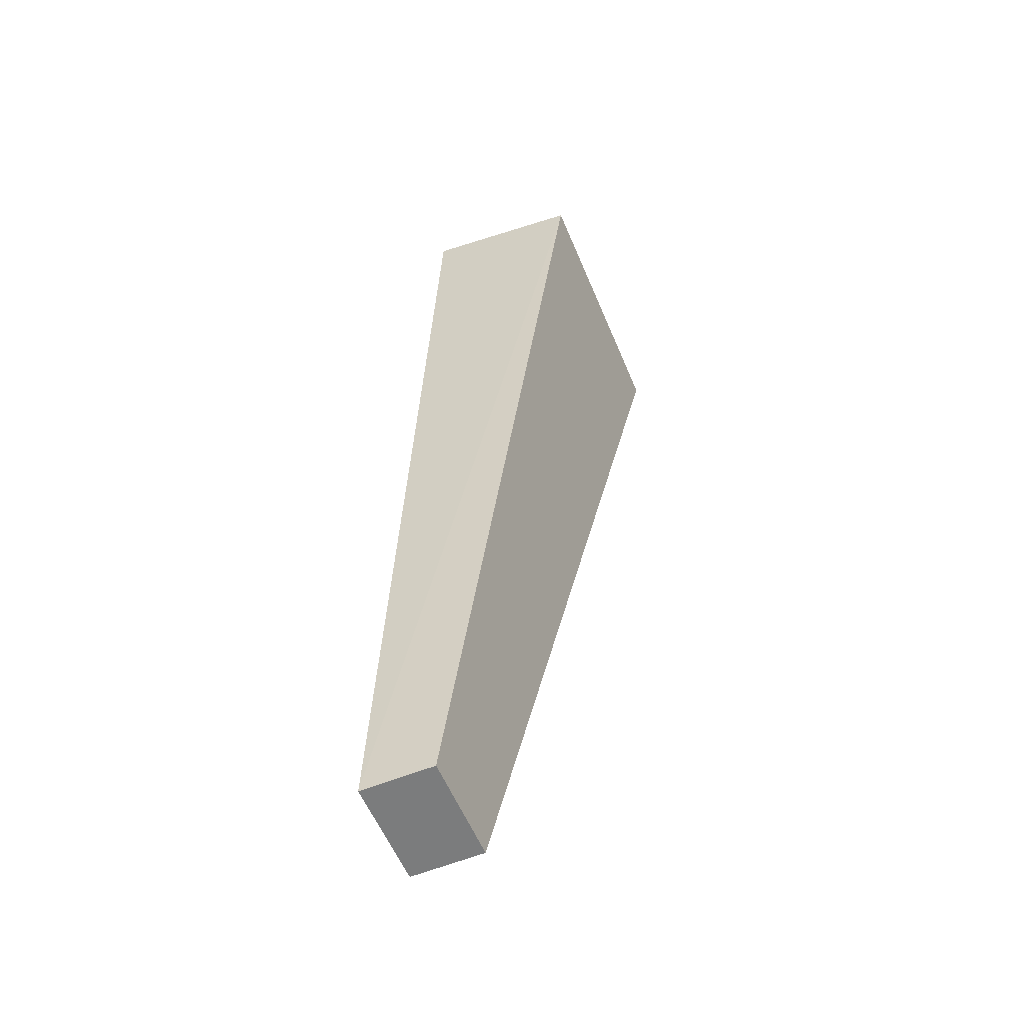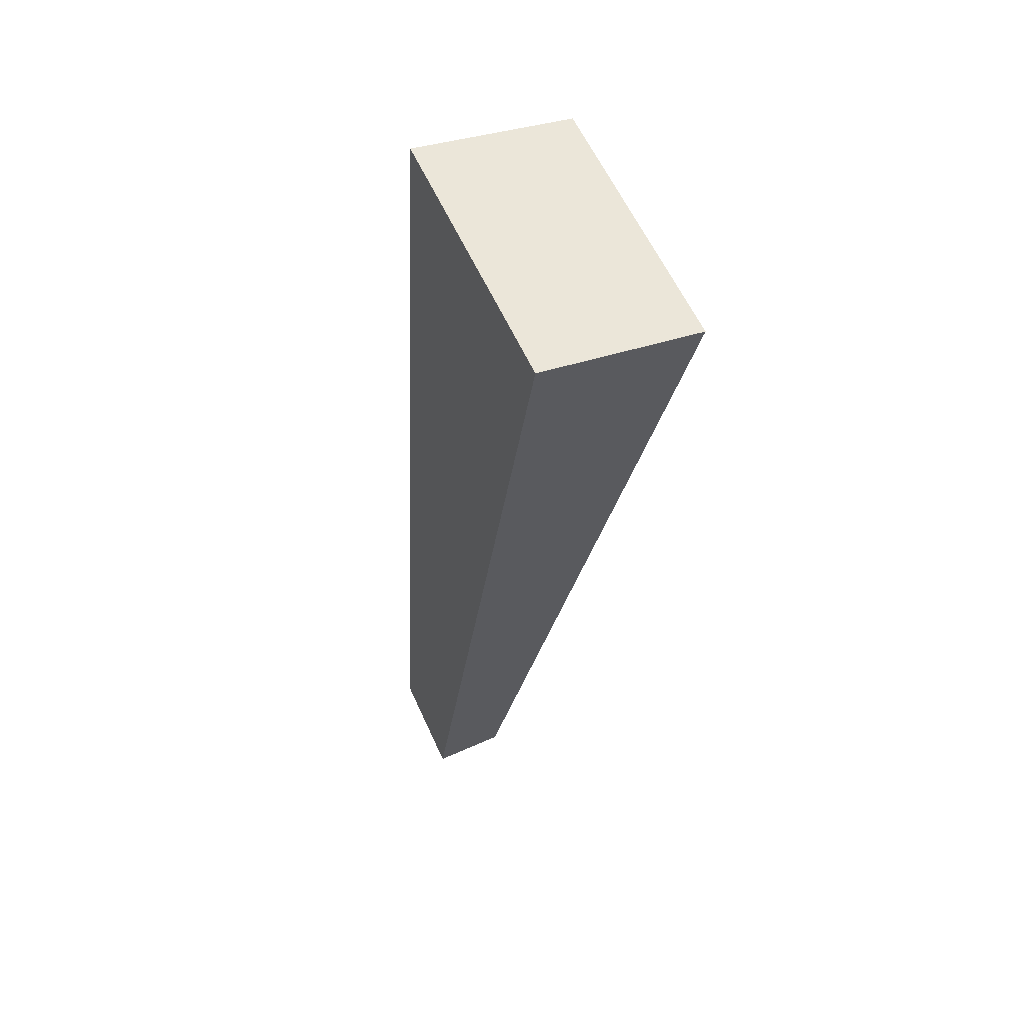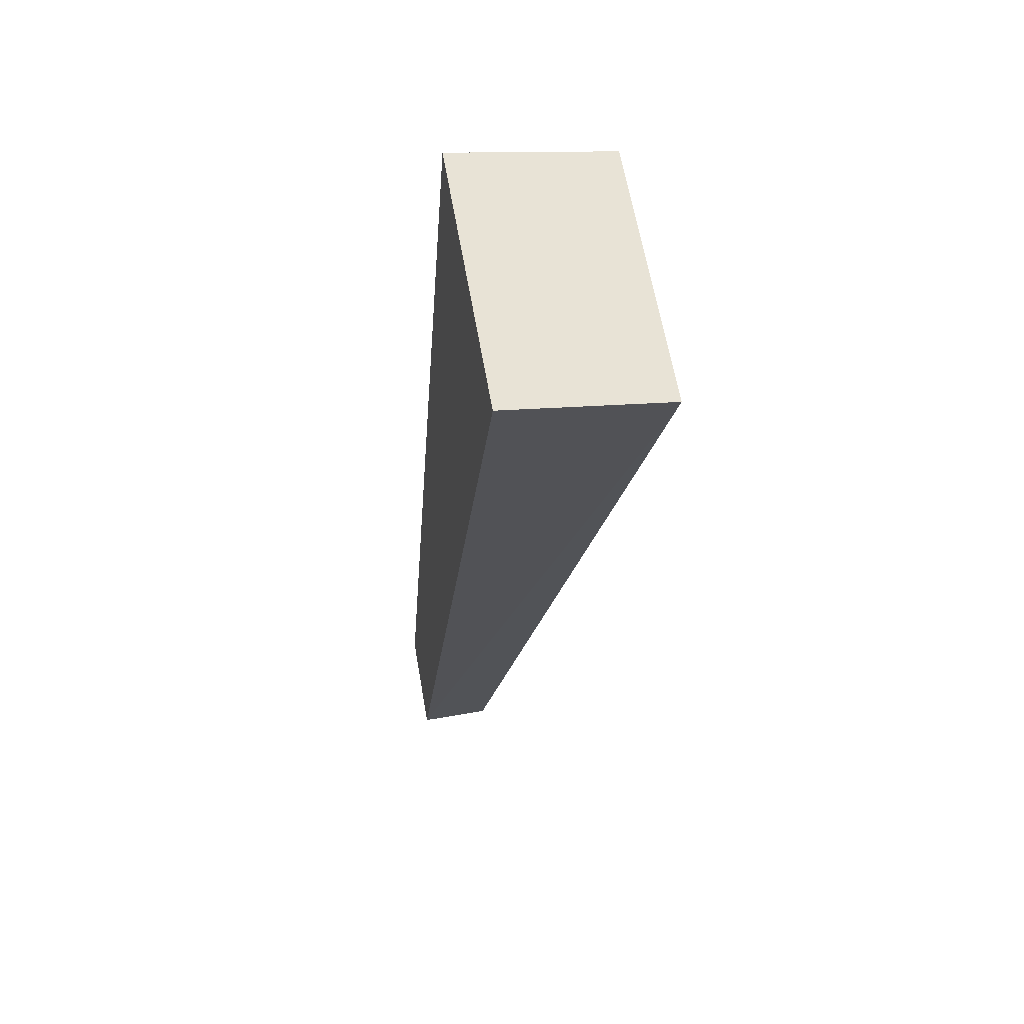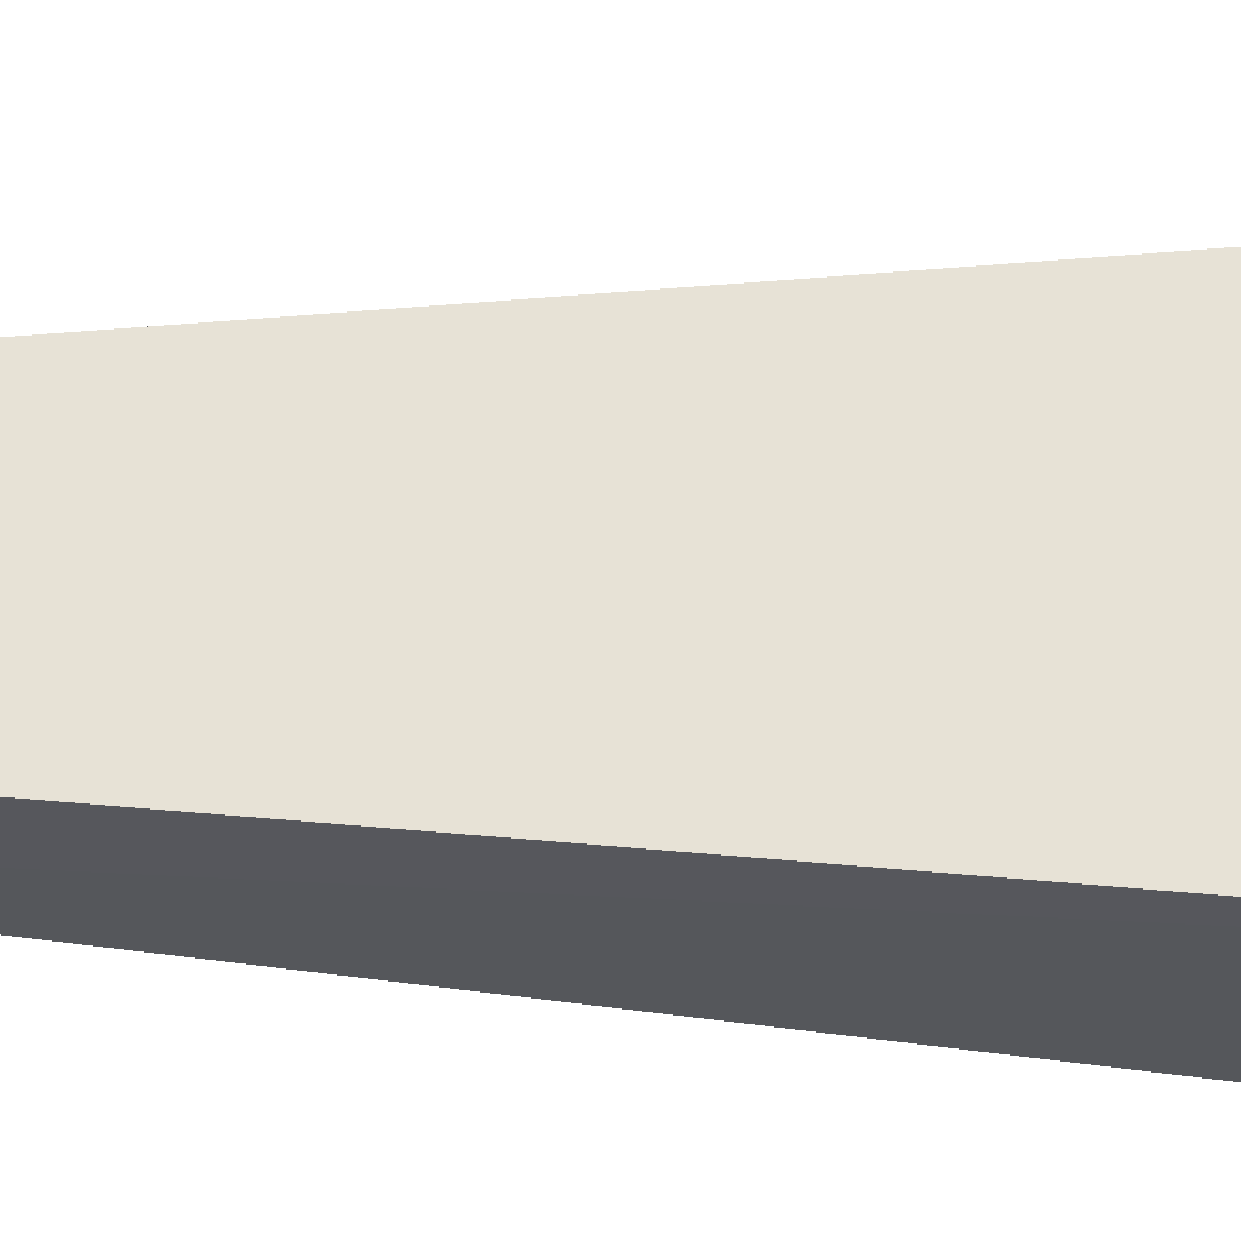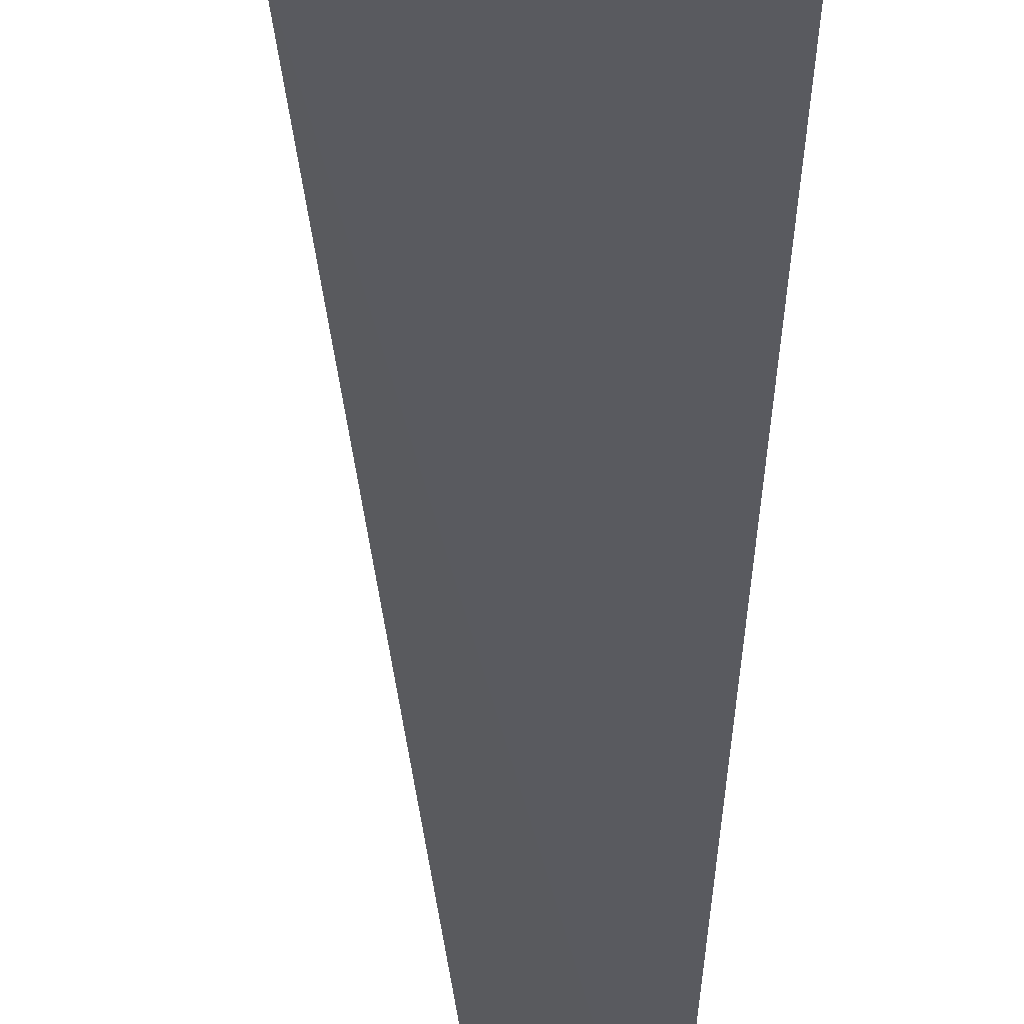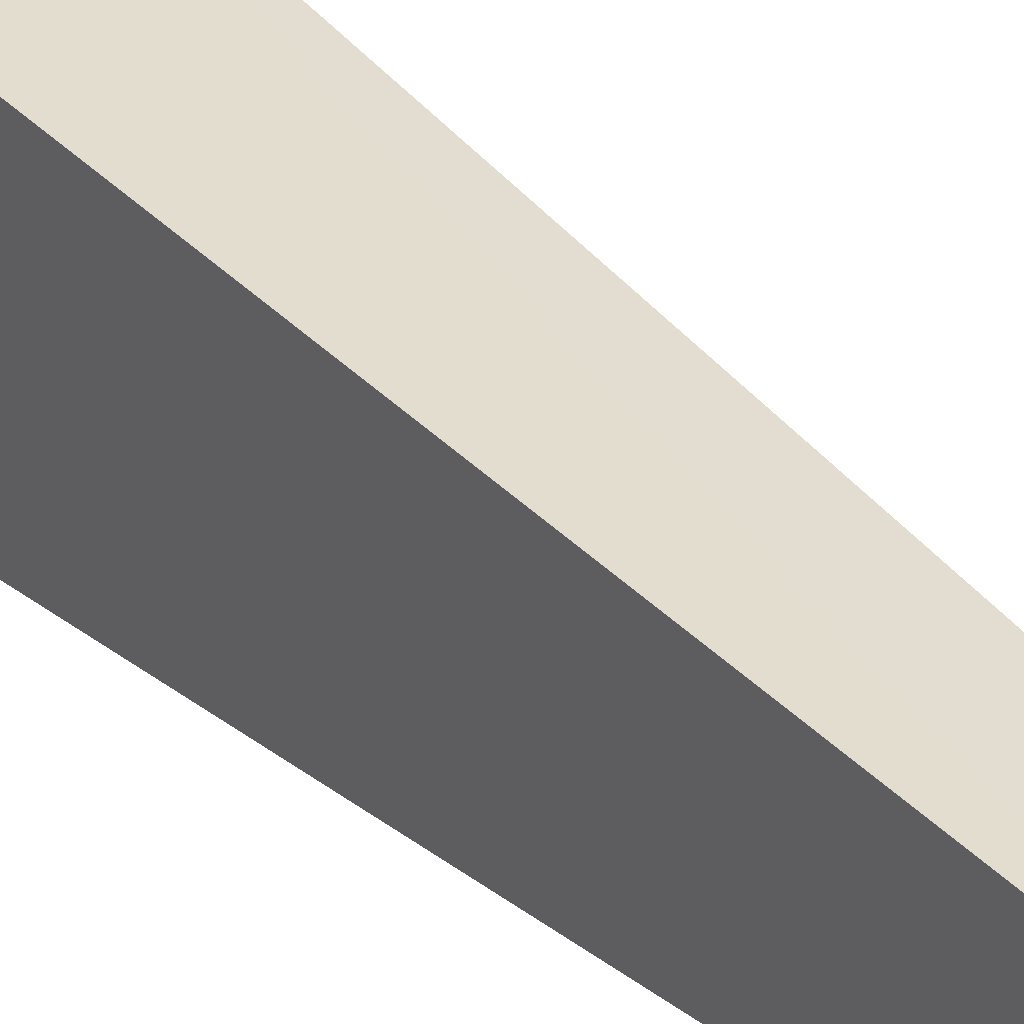
<metadata>
{"format":"obj","ext":"obj","renderer":"f3d","projection":"perspective","resolution":1024,"background":"white","views":[{"elev":-58.6,"azim":22.8,"up":"+Y"},{"elev":60.0,"azim":-24.4,"up":"+Y"},{"elev":63.7,"azim":-9.9,"up":"+Y"},{"elev":-26.7,"azim":78.9,"up":"+Z"},{"elev":-36.7,"azim":173.5,"up":"+Z"},{"elev":30.6,"azim":-42.7,"up":"+Z"}]}
</metadata>
<code>
g parts_col_08
v -1.406 -5.518 -0.7878
v 1.549 5.354 -1.736
v -0.403 5.761 -1.736
v -0.5132 -5.518 -0.7878
v -0.403 5.761 -1.736
v -1.406 -5.518 0.5132
v -0.403 5.761 1.483
v -0.5132 -5.518 0.5132
v 1.549 5.354 1.483
v 1.549 5.354 -1.736
v -1.406 -5.518 0.5132
v -0.5132 -5.518 0.5132
v -1.406 -5.518 -0.7878
v -1.406 -5.518 0.5132
v -0.5132 -5.518 0.5132
v -0.5132 -5.518 -0.7878
v 1.549 5.354 -1.736
v 1.549 5.354 1.483
v -0.403 5.761 1.483
v -0.403 5.761 -1.736
g parts_col_08_0
f 3 2 1
f 2 4 1
f 1 6 5
f 6 7 5
f 9 8 4
f 10 9 4
f 9 7 11
f 12 9 11
f 15 14 13
f 16 15 13
f 19 18 17
f 20 19 17

</code>
